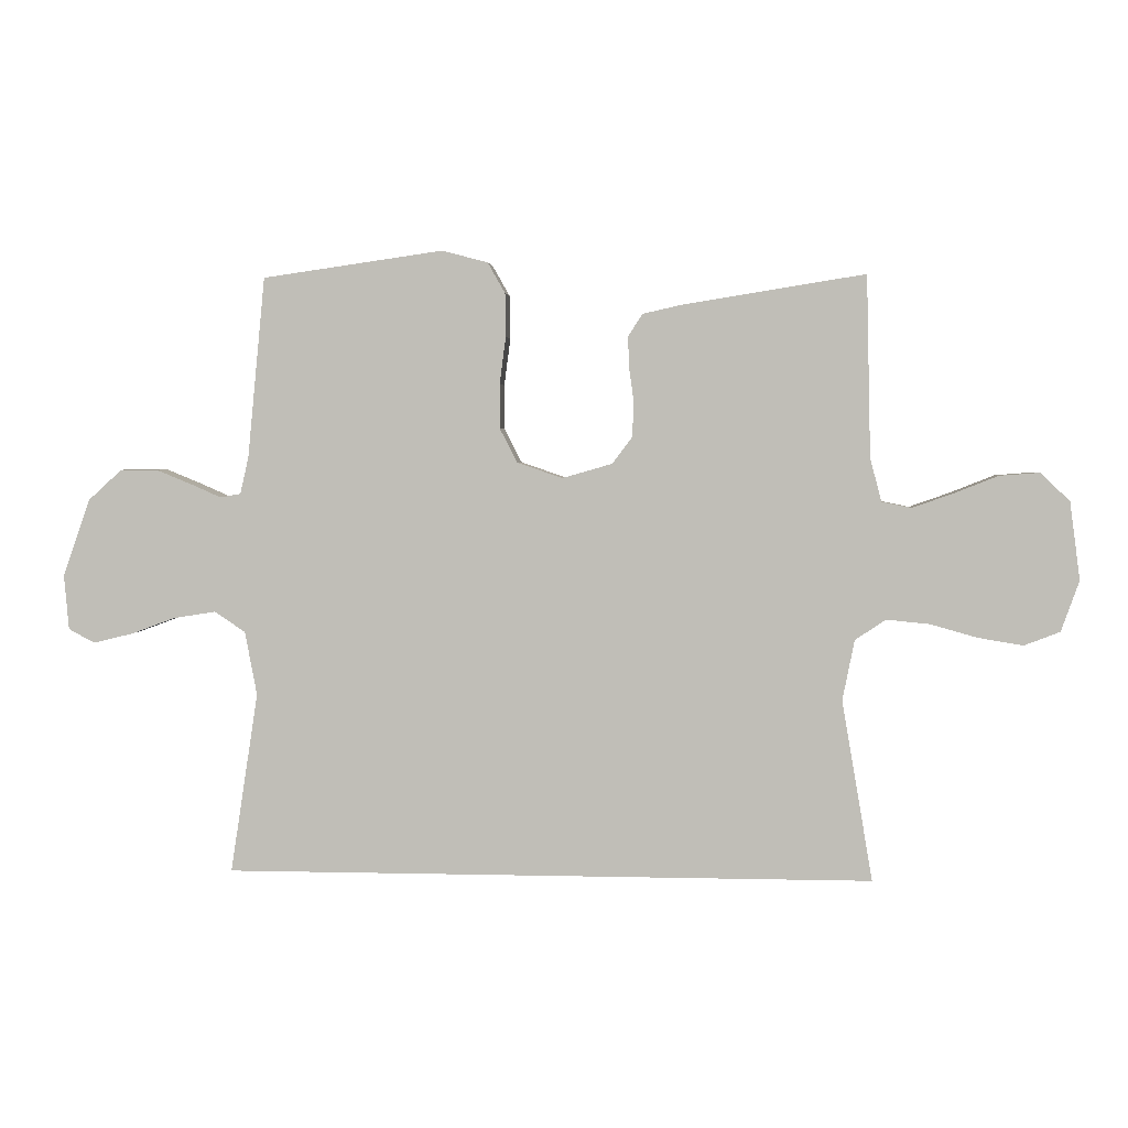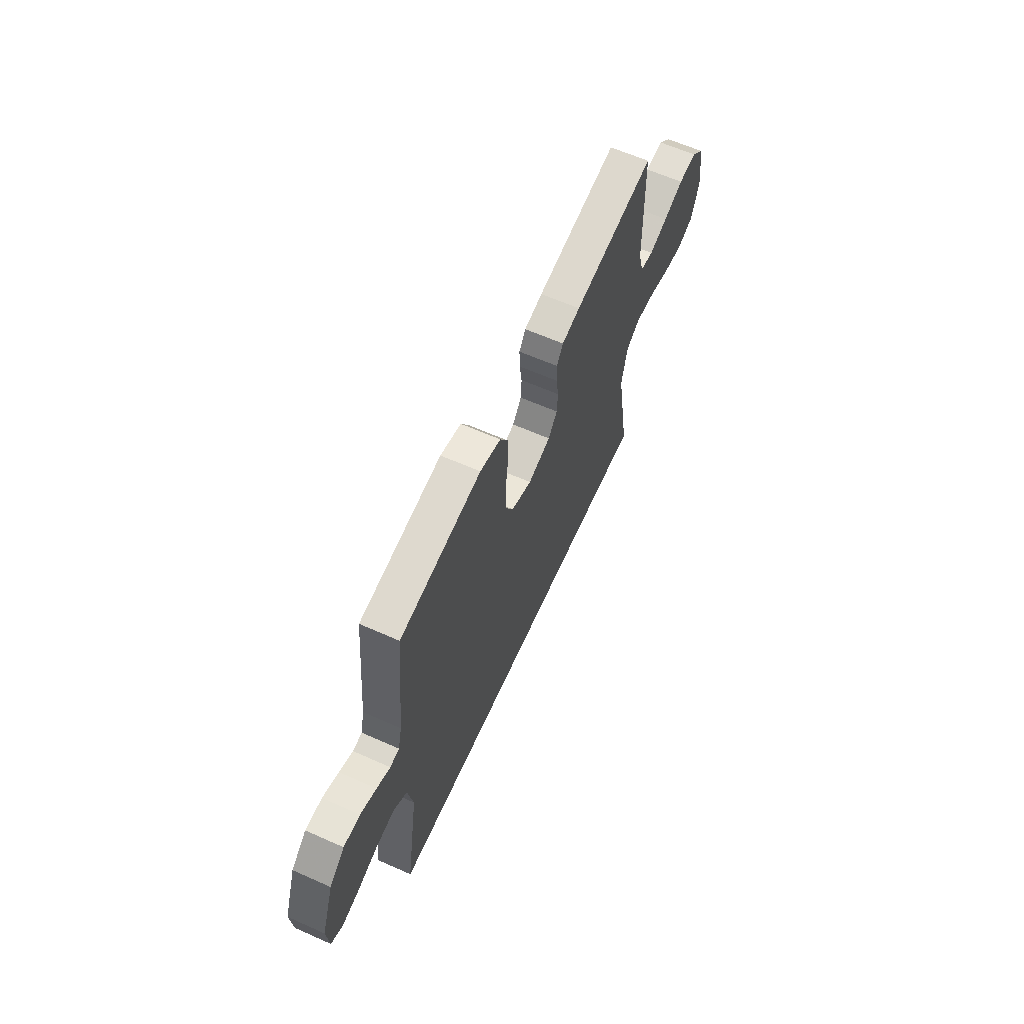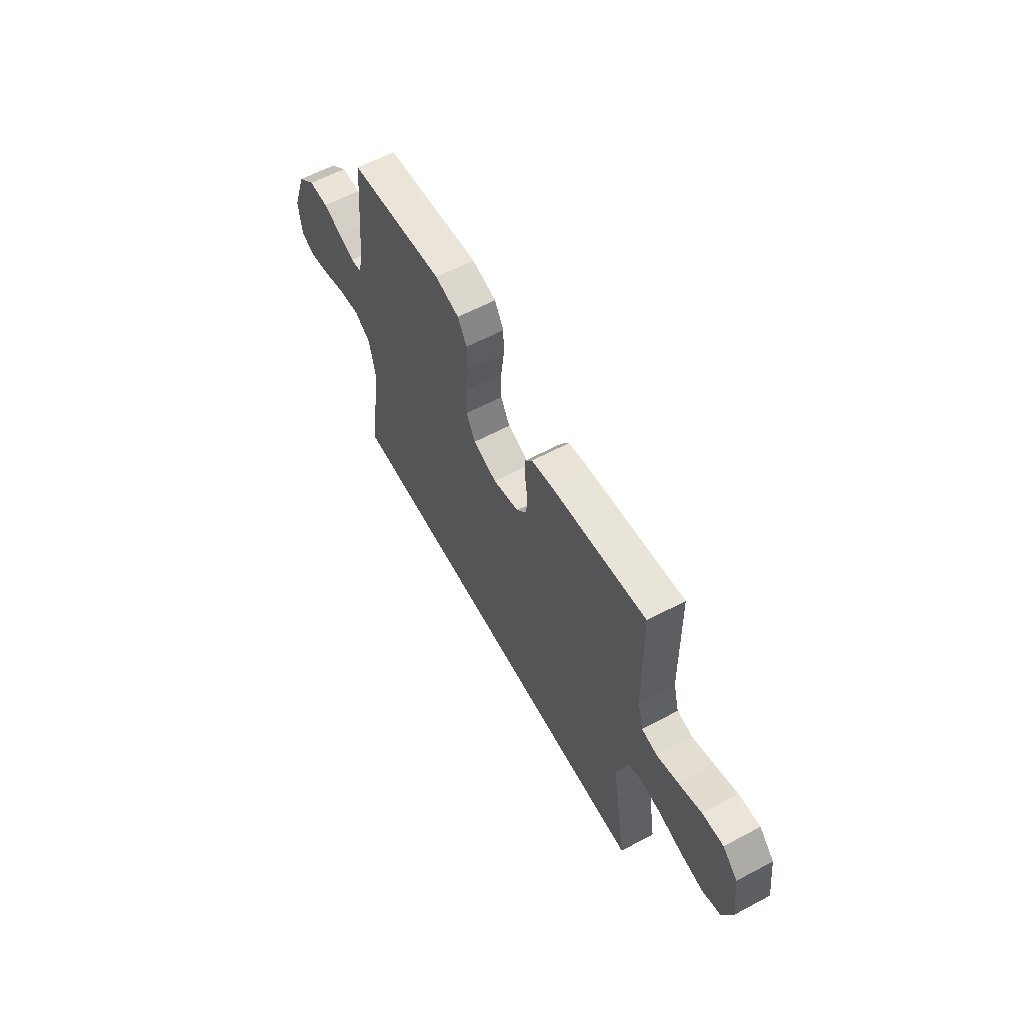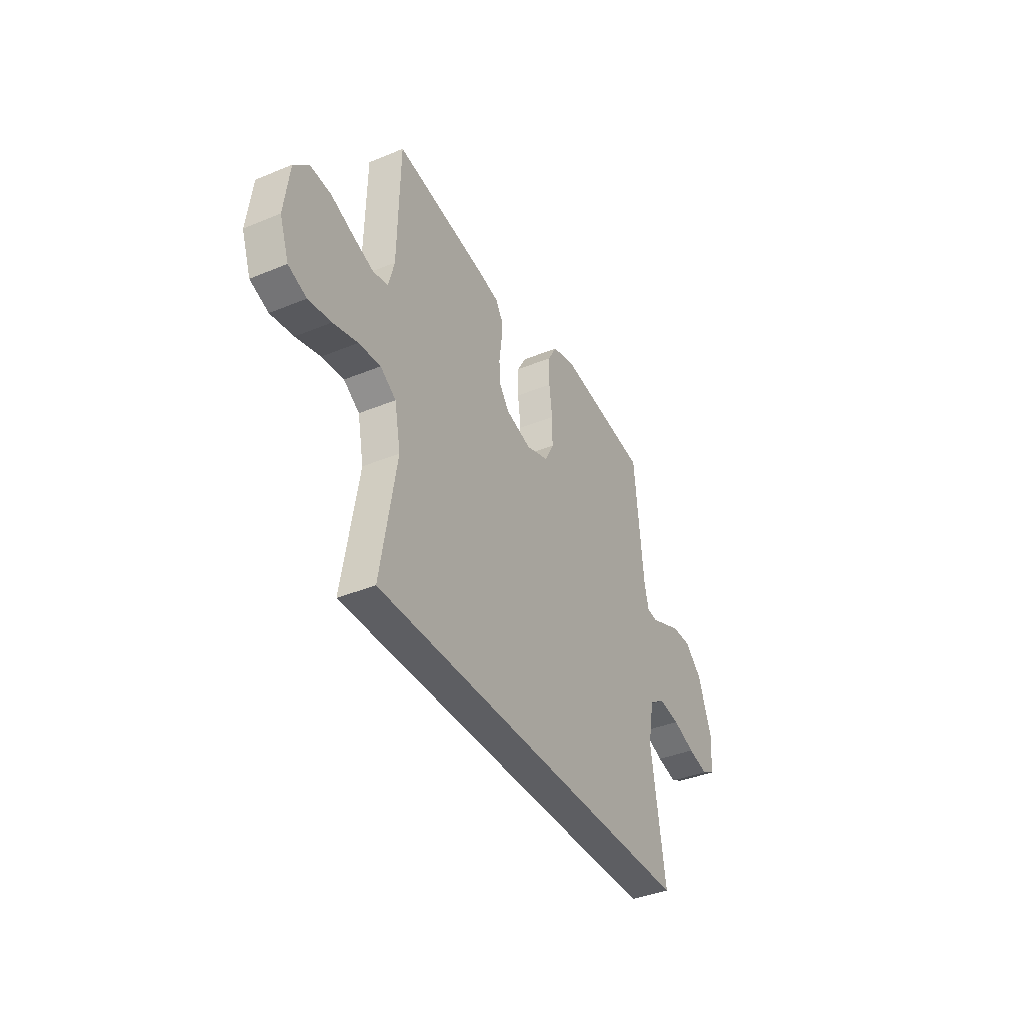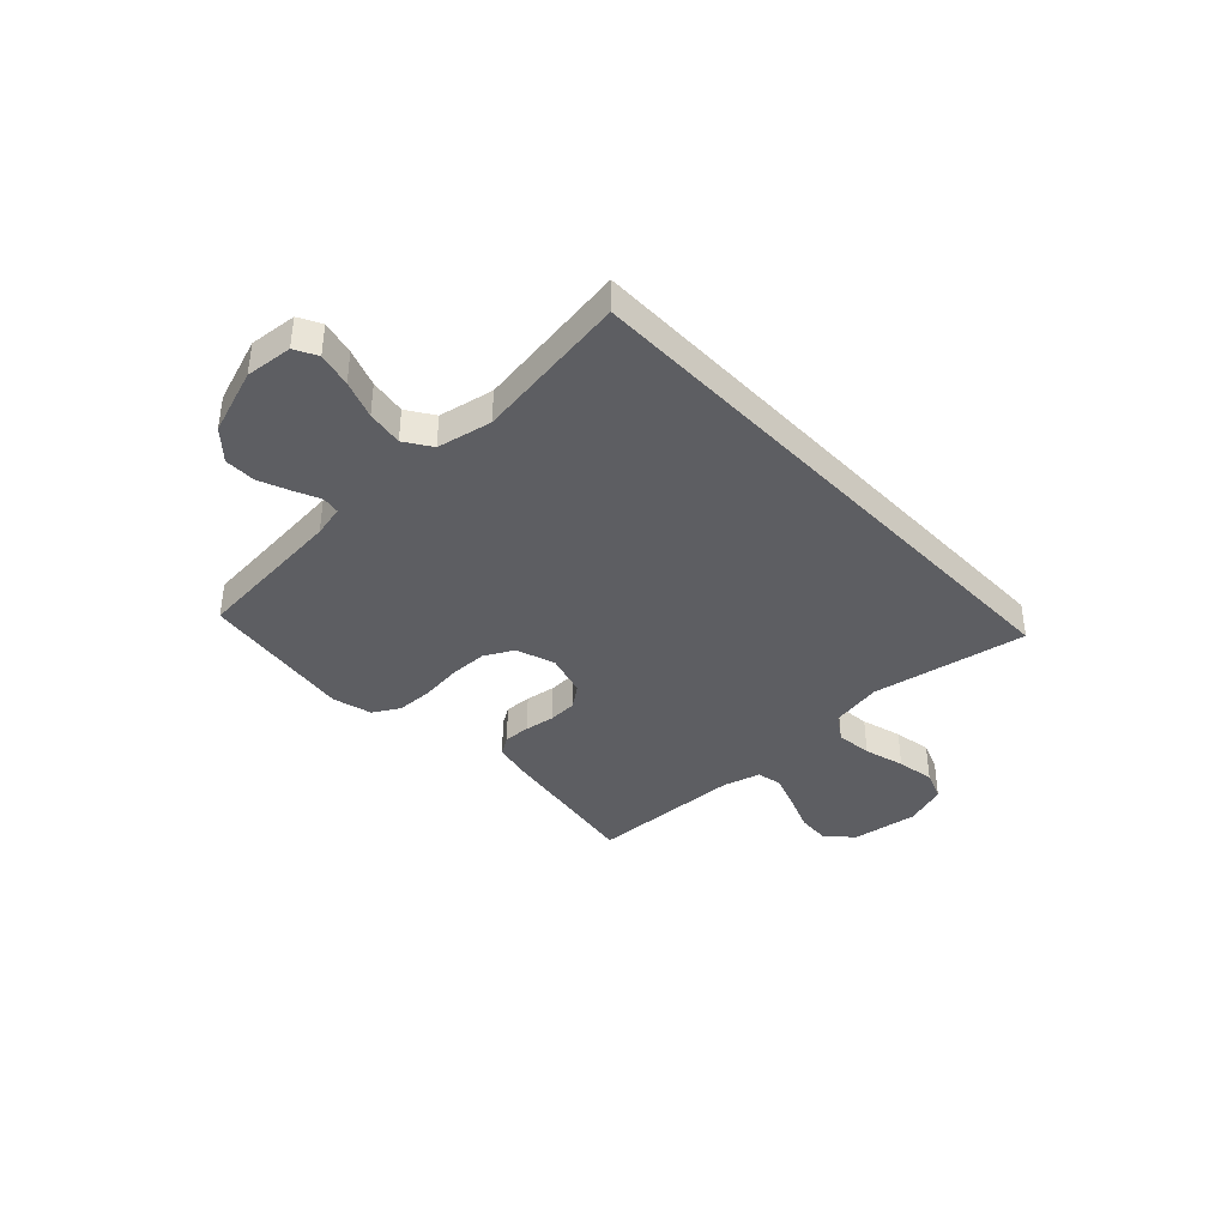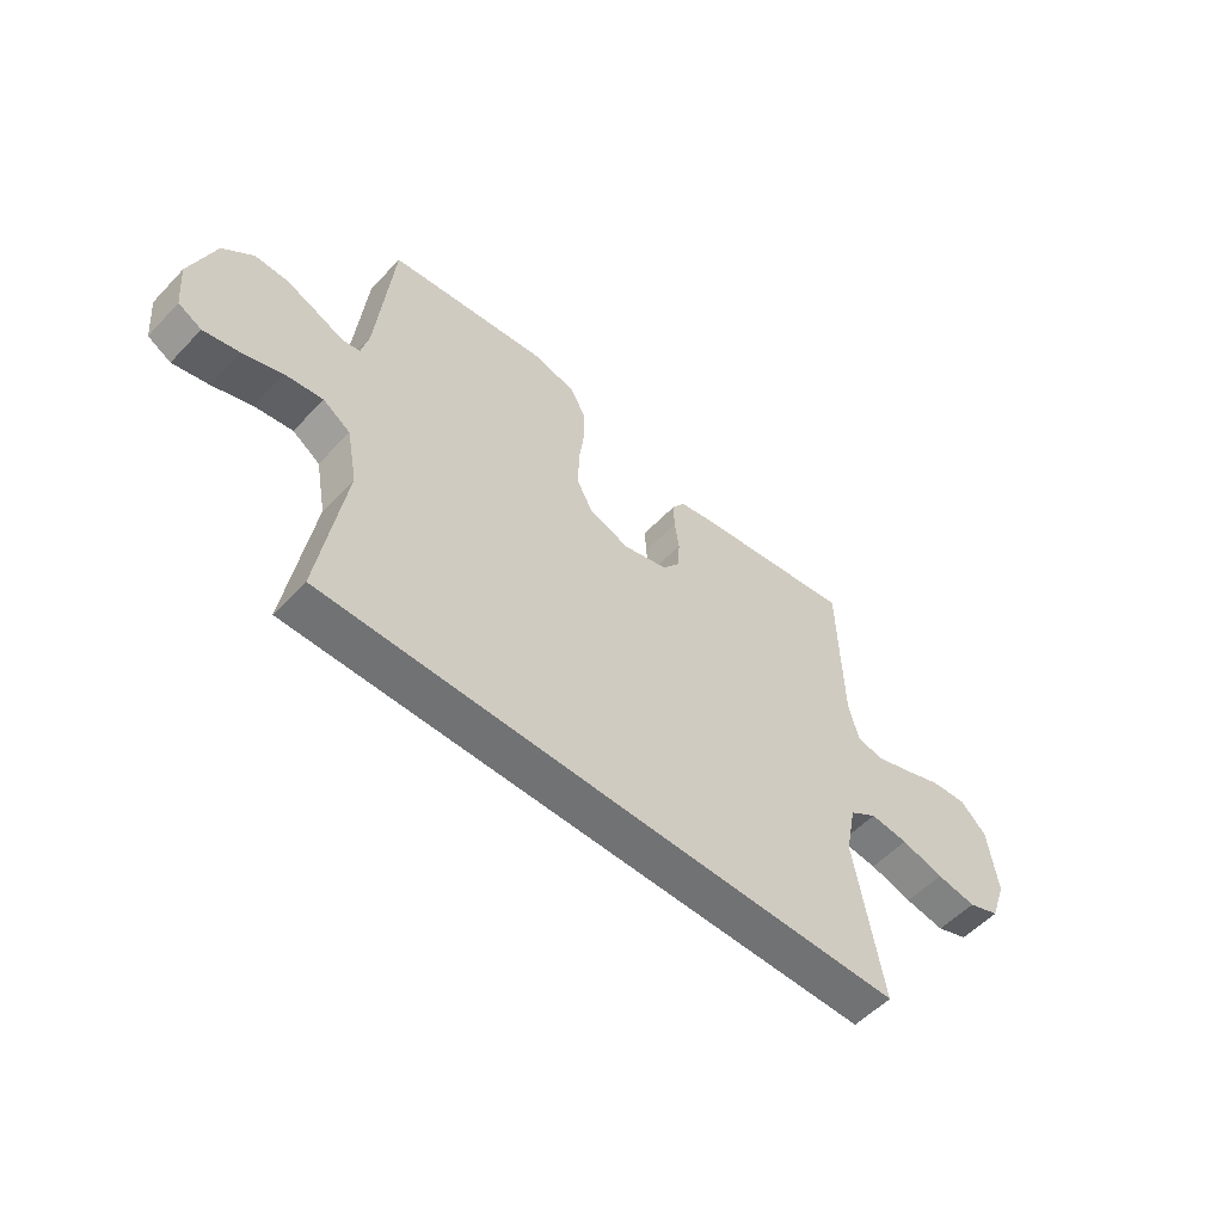
<metadata>
{"format":"obj","ext":"obj","renderer":"f3d","projection":"perspective","resolution":1024,"background":"white","views":[{"elev":3.0,"azim":-175.1,"up":"+Z"},{"elev":62.7,"azim":114.2,"up":"+Z"},{"elev":61.0,"azim":-118.5,"up":"+Z"},{"elev":-38.7,"azim":-62.6,"up":"+Z"},{"elev":-38.5,"azim":133.1,"up":"+Y"},{"elev":-55.4,"azim":137.5,"up":"+Z"}]}
</metadata>
<code>
v 0.5 0.07 0.5
v 0.529 0.07 0.2
v 0.543 0.07 0.139
v 0.577 0.07 0.133
v 0.627 0.07 0.155
v 0.686 0.07 0.179
v 0.747 0.07 0.179
v 0.803 0.07 0.128
v 0.848 0.07 0
v 0.84 0.07 -0.091
v 0.797 0.07 -0.114
v 0.731 0.07 -0.098
v 0.658 0.07 -0.071
v 0.588 0.07 -0.06
v 0.537 0.07 -0.094
v 0.517 0.07 -0.2
v 0.563 0.07 -0.5
v -0.515 0.07 -0.5
v -0.464 0.07 -0.2
v -0.484 0.07 -0.1
v -0.535 0.07 -0.066
v -0.606 0.07 -0.073
v -0.685 0.07 -0.095
v -0.759 0.07 -0.107
v -0.818 0.07 -0.084
v -0.848 0.07 0
v -0.831 0.07 0.129
v -0.783 0.07 0.176
v -0.716 0.07 0.171
v -0.643 0.07 0.142
v -0.575 0.07 0.118
v -0.526 0.07 0.128
v -0.507 0.07 0.2
v -0.5 0.07 0.5
v -0.2 0.07 0.452
v -0.133 0.07 0.437
v -0.109 0.07 0.4
v -0.111 0.07 0.348
v -0.119 0.07 0.29
v -0.116 0.07 0.234
v -0.083 0.07 0.19
v 0 0.07 0.166
v 0.075 0.07 0.192
v 0.104 0.07 0.248
v 0.104 0.07 0.322
v 0.094 0.07 0.4
v 0.095 0.07 0.472
v 0.124 0.07 0.523
v 0.2 0.07 0.543
v 0.5 0 0.5
v 0.529 0 0.2
v 0.543 0 0.139
v 0.577 0 0.133
v 0.627 0 0.155
v 0.686 0 0.179
v 0.747 0 0.179
v 0.803 0 0.128
v 0.848 0 0
v 0.84 0 -0.091
v 0.797 0 -0.114
v 0.731 0 -0.098
v 0.658 0 -0.071
v 0.588 0 -0.06
v 0.537 0 -0.094
v 0.517 0 -0.2
v 0.563 0 -0.5
v -0.515 0 -0.5
v -0.464 0 -0.2
v -0.484 0 -0.1
v -0.535 0 -0.066
v -0.606 0 -0.073
v -0.685 0 -0.095
v -0.759 0 -0.107
v -0.818 0 -0.084
v -0.848 0 0
v -0.831 0 0.129
v -0.783 0 0.176
v -0.716 0 0.171
v -0.643 0 0.142
v -0.575 0 0.118
v -0.526 0 0.128
v -0.507 0 0.2
v -0.5 0 0.5
v -0.2 0 0.452
v -0.133 0 0.437
v -0.109 0 0.4
v -0.111 0 0.348
v -0.119 0 0.29
v -0.116 0 0.234
v -0.083 0 0.19
v 0 0 0.166
v 0.075 0 0.192
v 0.104 0 0.248
v 0.104 0 0.322
v 0.094 0 0.4
v 0.095 0 0.472
v 0.124 0 0.523
v 0.2 0 0.543
f 48 49 1 2
f 45 46 47 48
f 44 45 48 2
f 43 44 2 3
f 42 43 3 4
f 36 37 38 39
f 36 39 40
f 33 34 35 36
f 32 33 36 40
f 27 28 29 30
f 27 30 31
f 26 27 31
f 25 26 31 32
f 22 23 24 25
f 21 22 25 32
f 16 17 18 19
f 15 16 19 20
f 14 15 20 21
f 10 11 12 13
f 10 13 14
f 9 10 14
f 4 5 6 7
f 4 7 8 9
f 21 32 40 41
f 21 41 42
f 14 21 42
f 4 9 14 42
f 51 50 98 97
f 97 96 95 94
f 51 97 94 93
f 52 51 93 92
f 53 52 92 91
f 88 87 86 85
f 89 88 85
f 85 84 83 82
f 89 85 82 81
f 79 78 77 76
f 80 79 76
f 80 76 75
f 81 80 75 74
f 74 73 72 71
f 81 74 71 70
f 68 67 66 65
f 69 68 65 64
f 70 69 64 63
f 62 61 60 59
f 63 62 59
f 63 59 58
f 56 55 54 53
f 58 57 56 53
f 90 89 81 70
f 91 90 70
f 91 70 63
f 91 63 58 53
f 1 50 51 2
f 2 51 52 3
f 3 52 53 4
f 4 53 54 5
f 5 54 55 6
f 6 55 56 7
f 7 56 57 8
f 8 57 58 9
f 9 58 59 10
f 10 59 60 11
f 11 60 61 12
f 12 61 62 13
f 13 62 63 14
f 14 63 64 15
f 15 64 65 16
f 16 65 66 17
f 17 66 67 18
f 18 67 68 19
f 19 68 69 20
f 20 69 70 21
f 21 70 71 22
f 22 71 72 23
f 23 72 73 24
f 24 73 74 25
f 25 74 75 26
f 26 75 76 27
f 27 76 77 28
f 28 77 78 29
f 29 78 79 30
f 30 79 80 31
f 31 80 81 32
f 32 81 82 33
f 33 82 83 34
f 34 83 84 35
f 35 84 85 36
f 36 85 86 37
f 37 86 87 38
f 38 87 88 39
f 39 88 89 40
f 40 89 90 41
f 41 90 91 42
f 42 91 92 43
f 43 92 93 44
f 44 93 94 45
f 45 94 95 46
f 46 95 96 47
f 47 96 97 48
f 48 97 98 49
f 49 98 50 1

</code>
